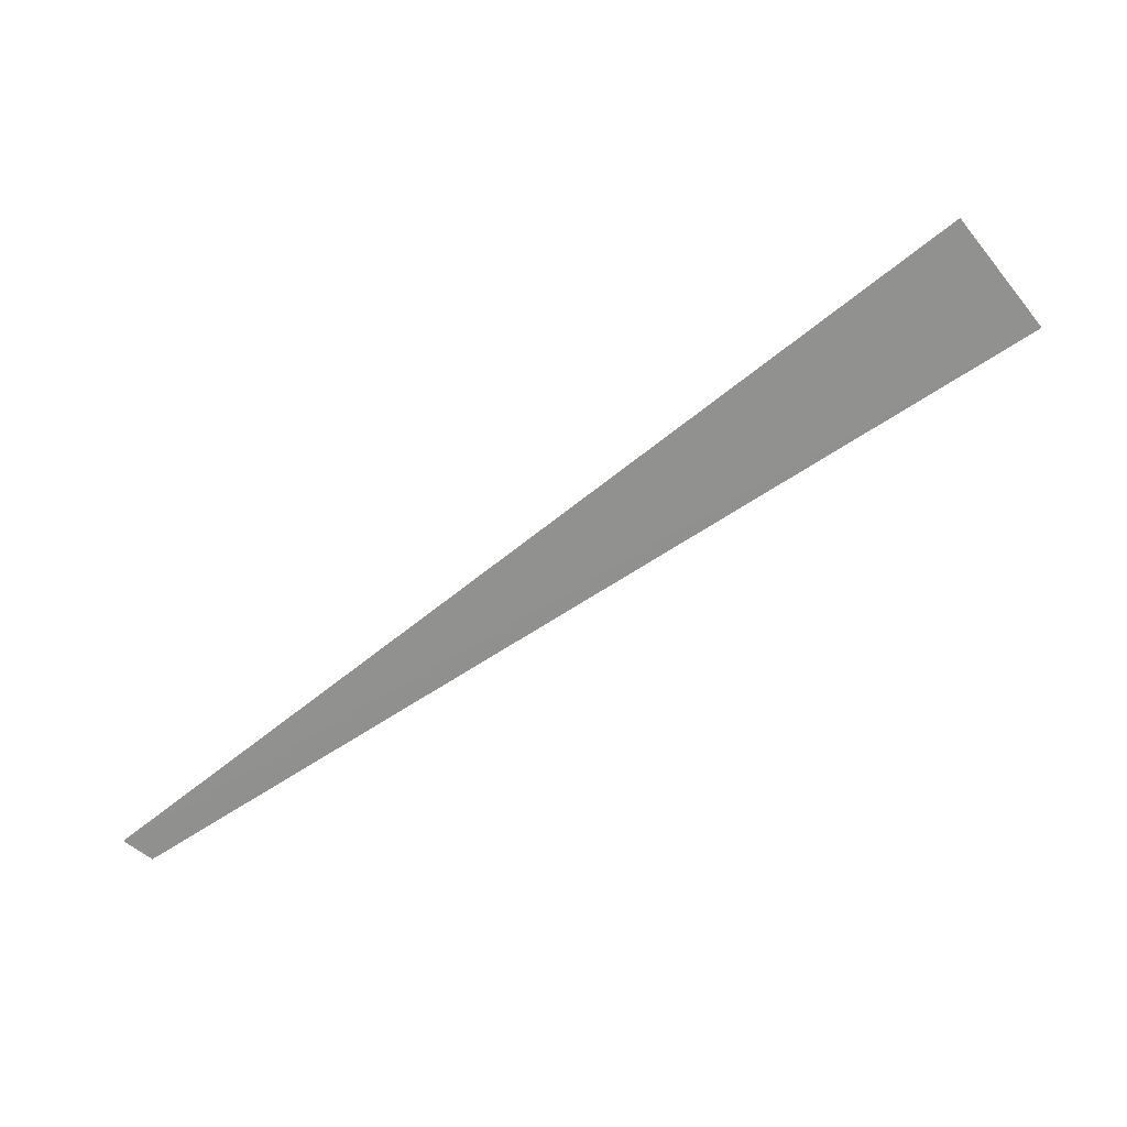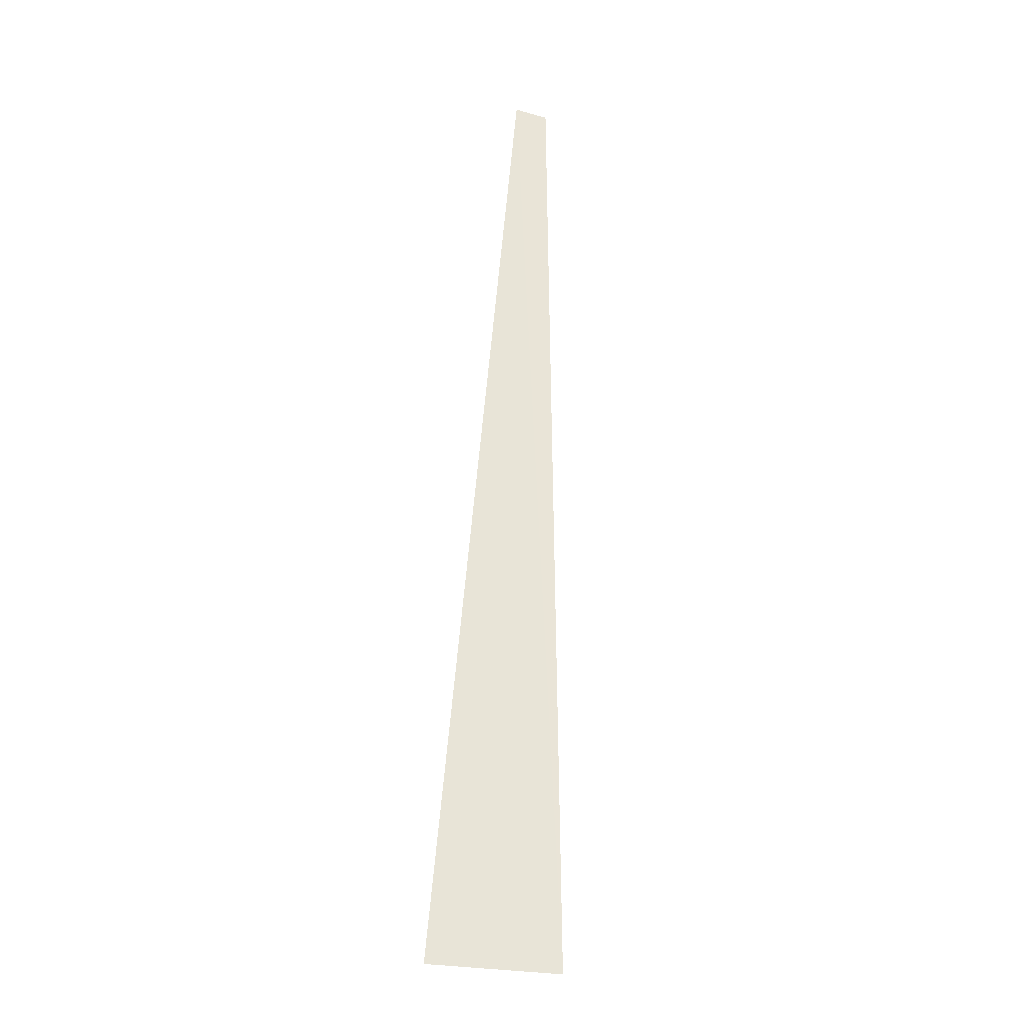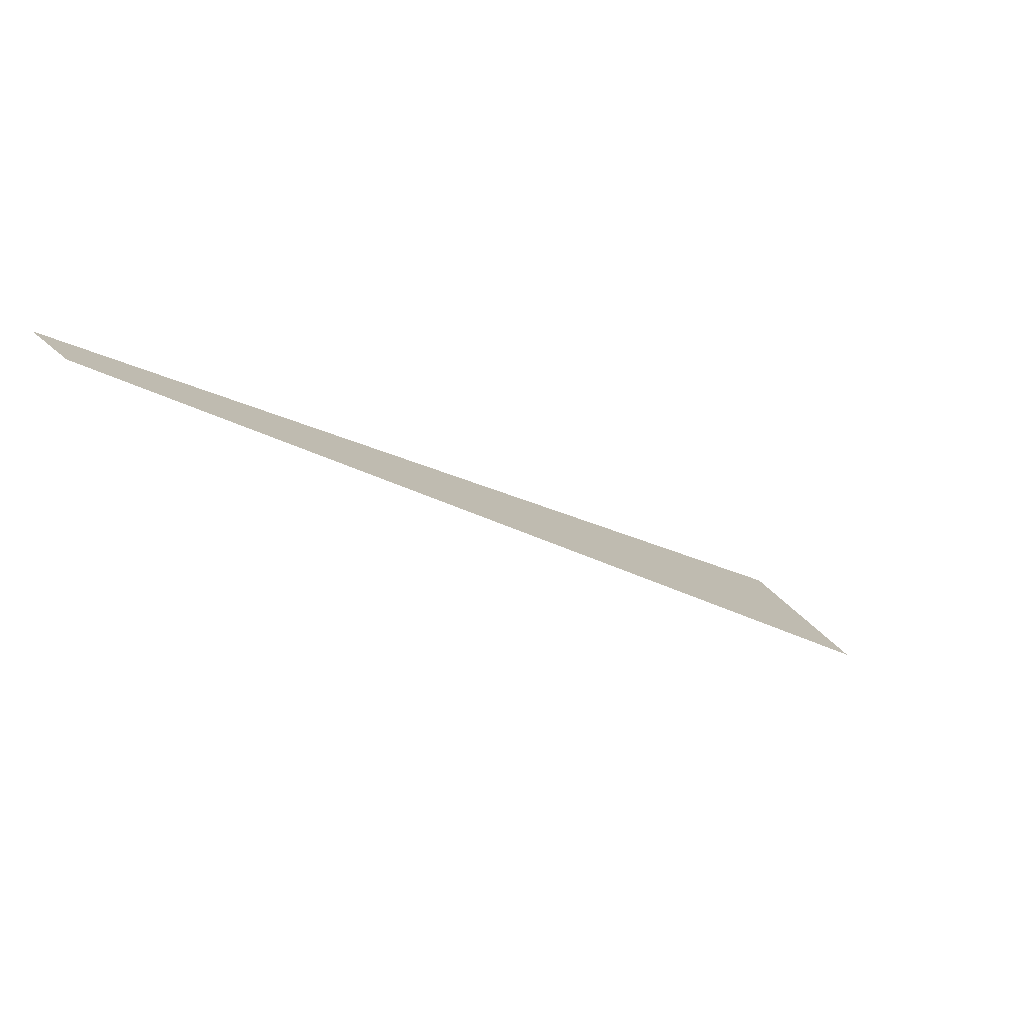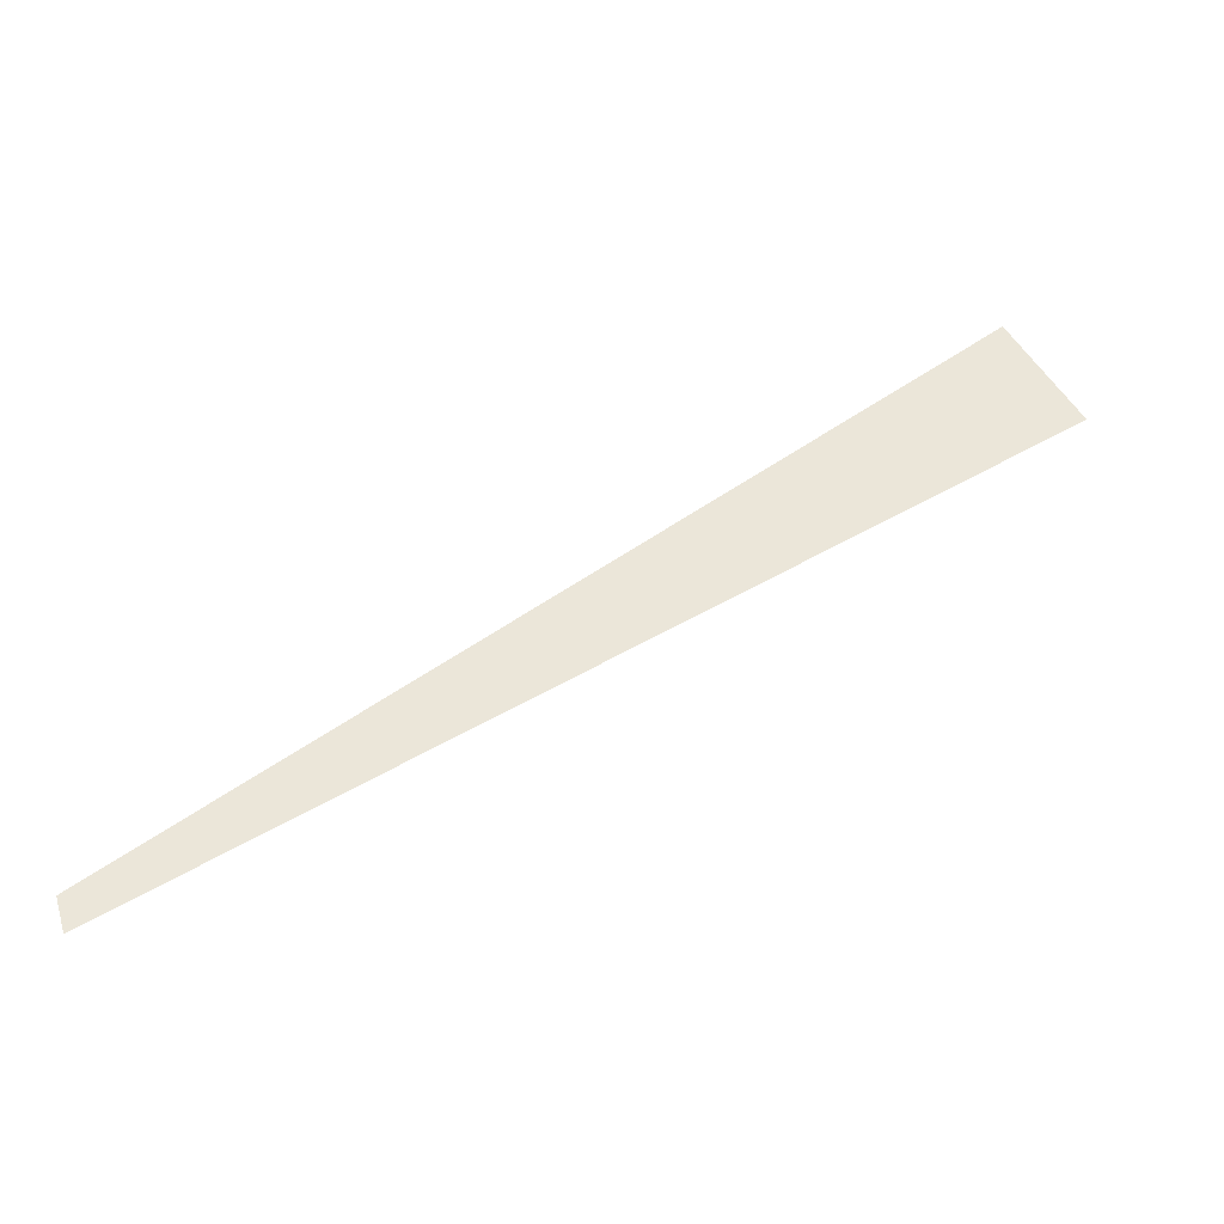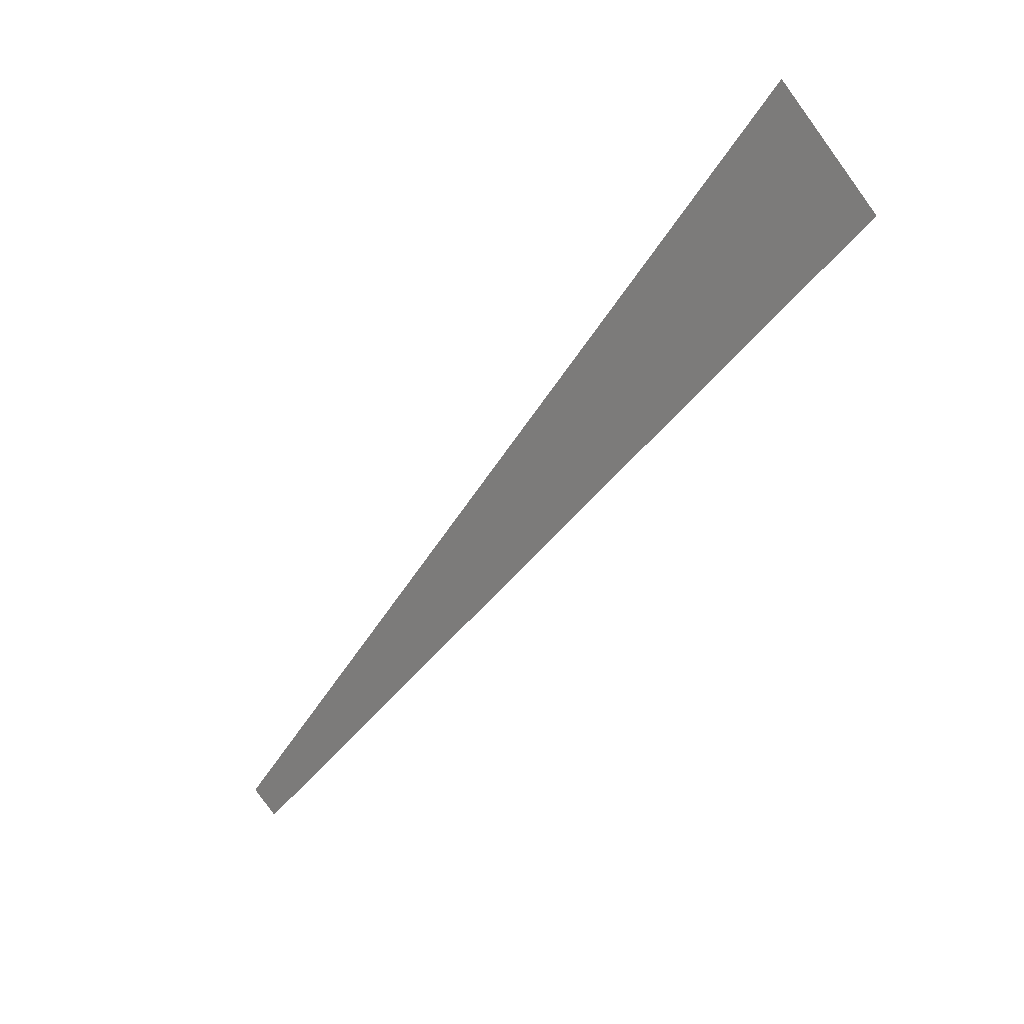
<metadata>
{"format":"obj","ext":"obj","renderer":"f3d","projection":"perspective","resolution":1024,"background":"white","views":[{"elev":-65.7,"azim":-8.3,"up":"+Y"},{"elev":61.1,"azim":47.7,"up":"+Y"},{"elev":-76.5,"azim":-33.2,"up":"+Z"},{"elev":56.6,"azim":-78.0,"up":"+Y"},{"elev":14.7,"azim":49.3,"up":"+Z"}]}
</metadata>
<code>
o 11657
v 2163 1898 10.47
v 2164 1898 10.71
v 2163 1898 10.47
v 2164 1898 10.71
v 2164 1898 10.68
v 2163 1898 10.47
v 2164 1898 10.68
v 2163 1898 10.47
v 2164 1898 10.68
v 2164 1898 10.71
f 1 2 3
f 3 4 5
f 6 7 8
f 8 9 10

</code>
